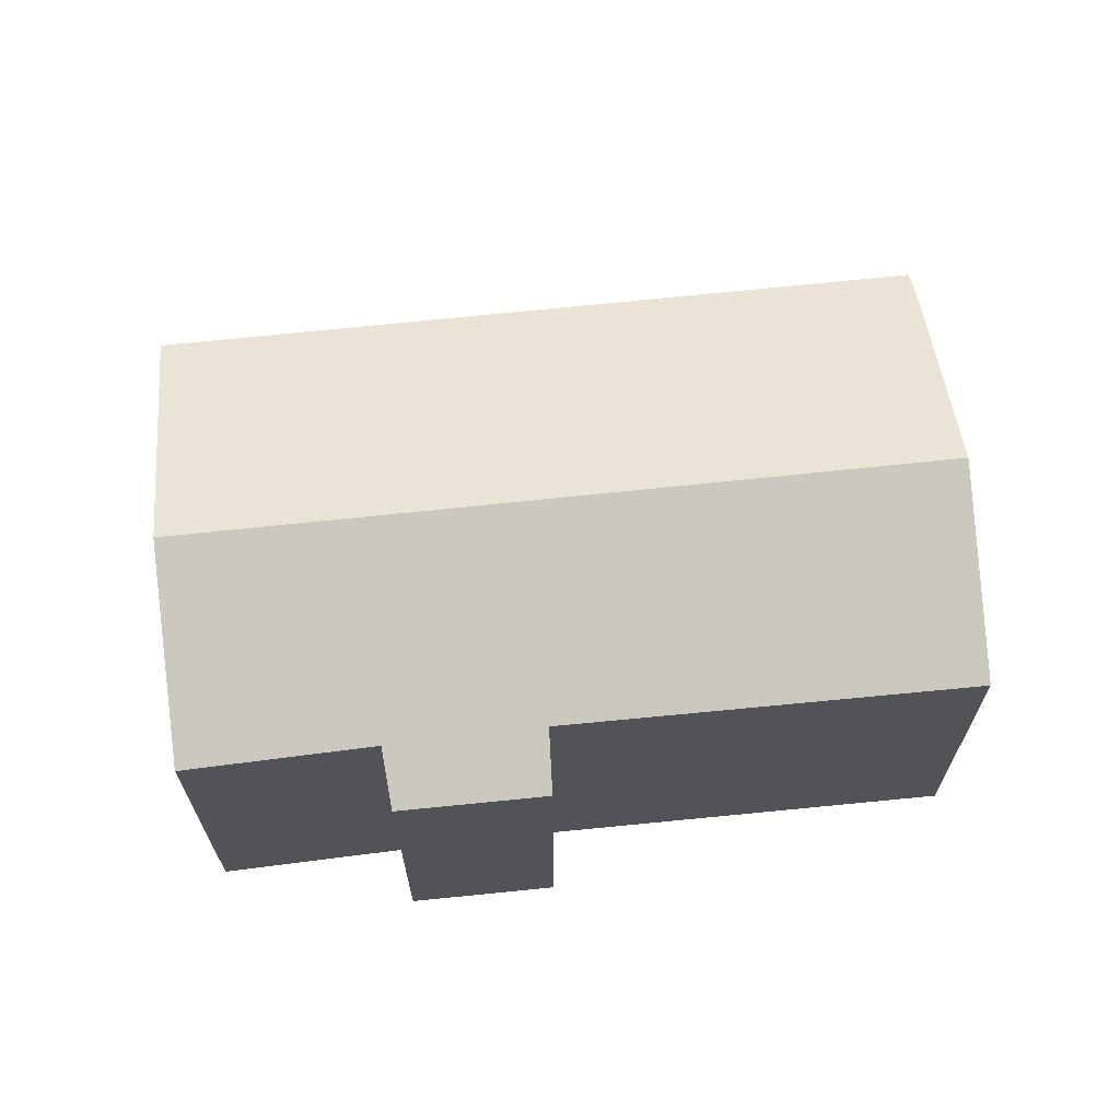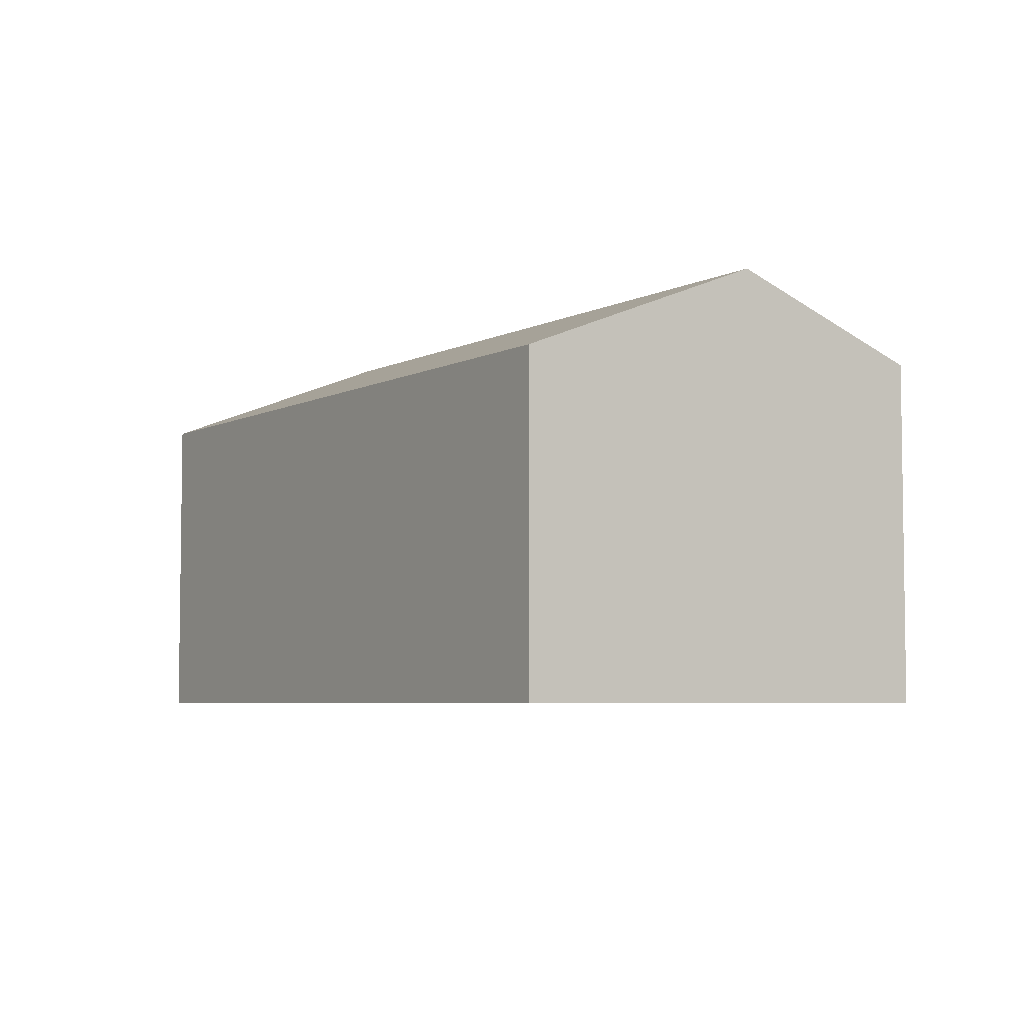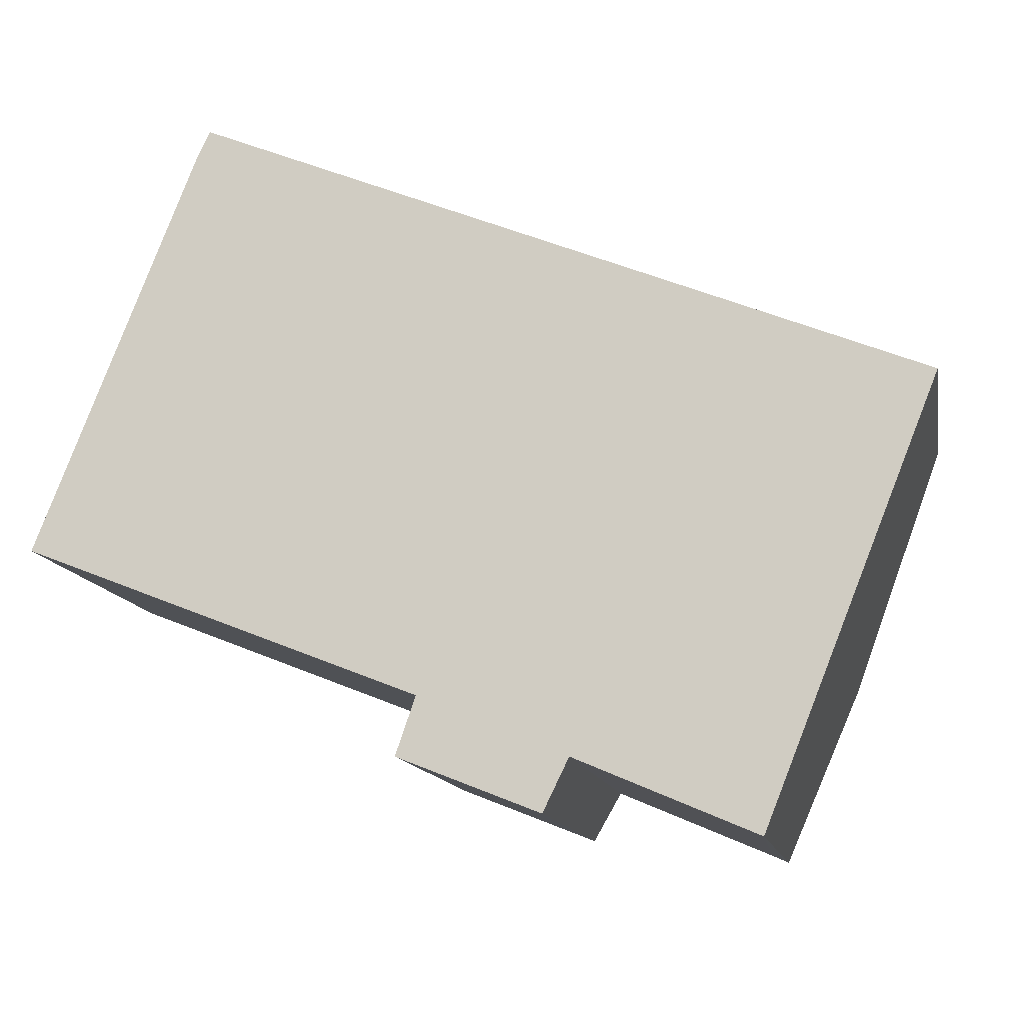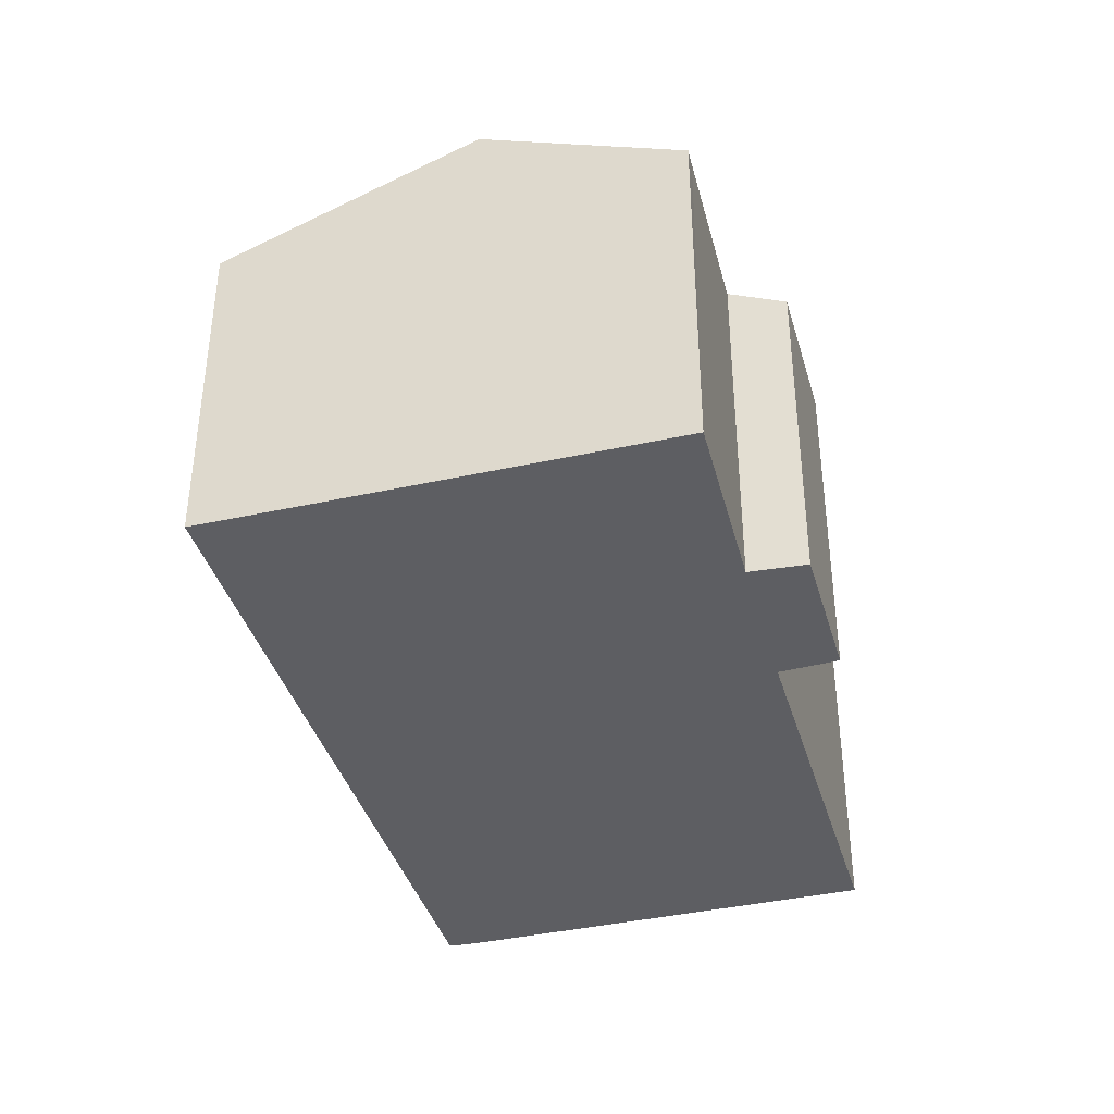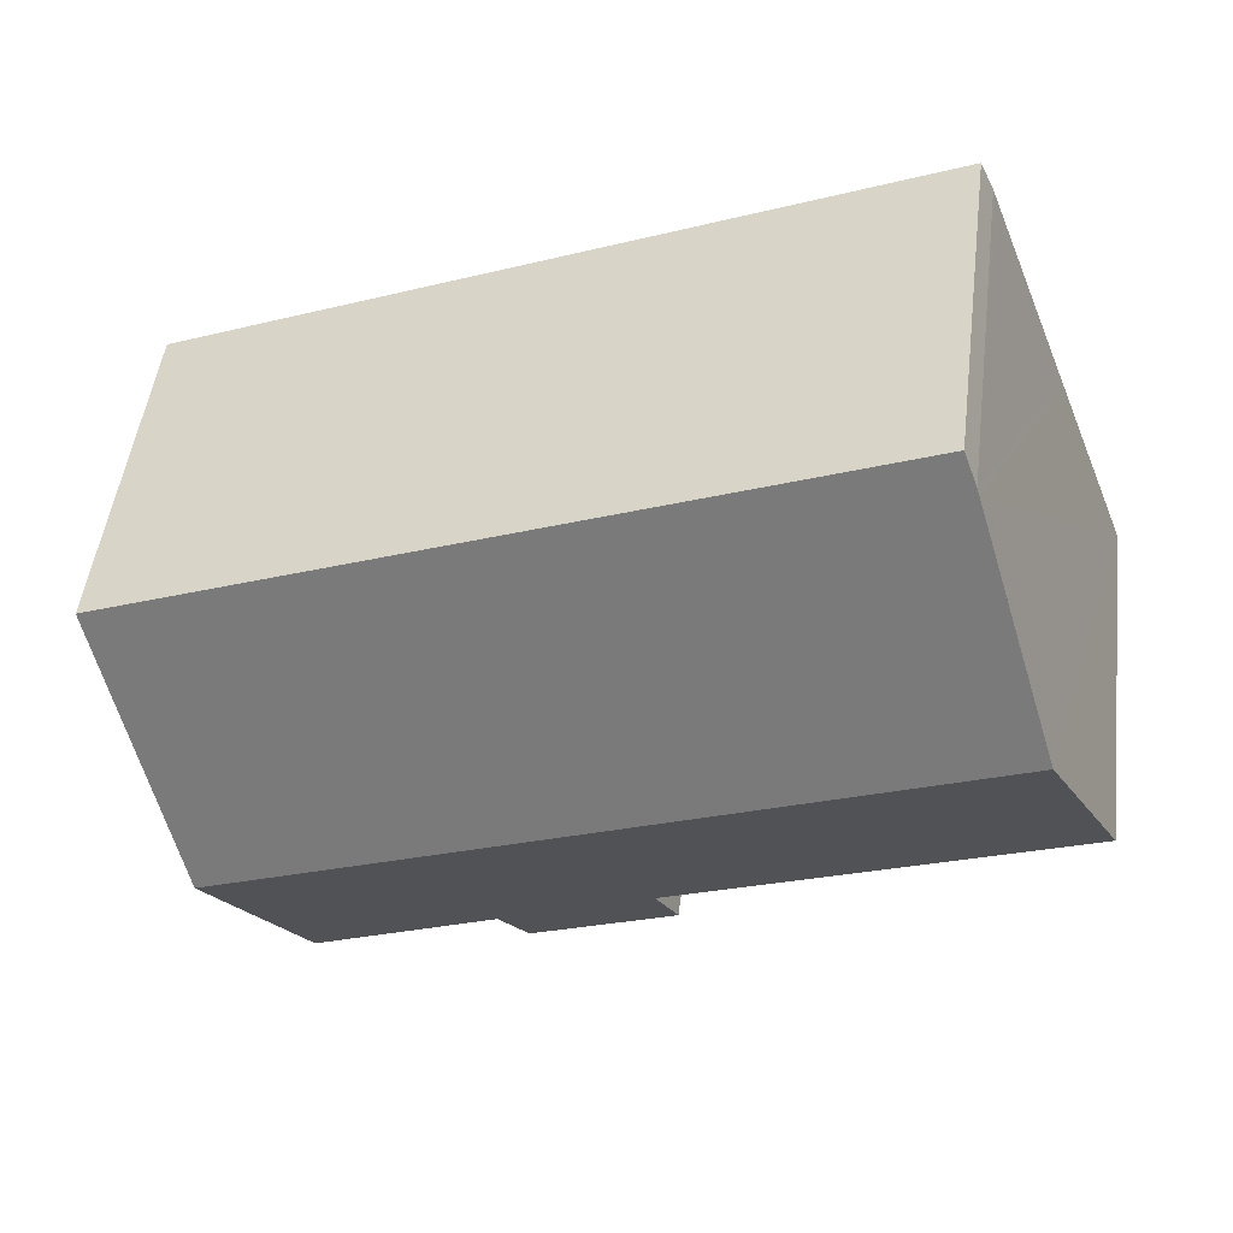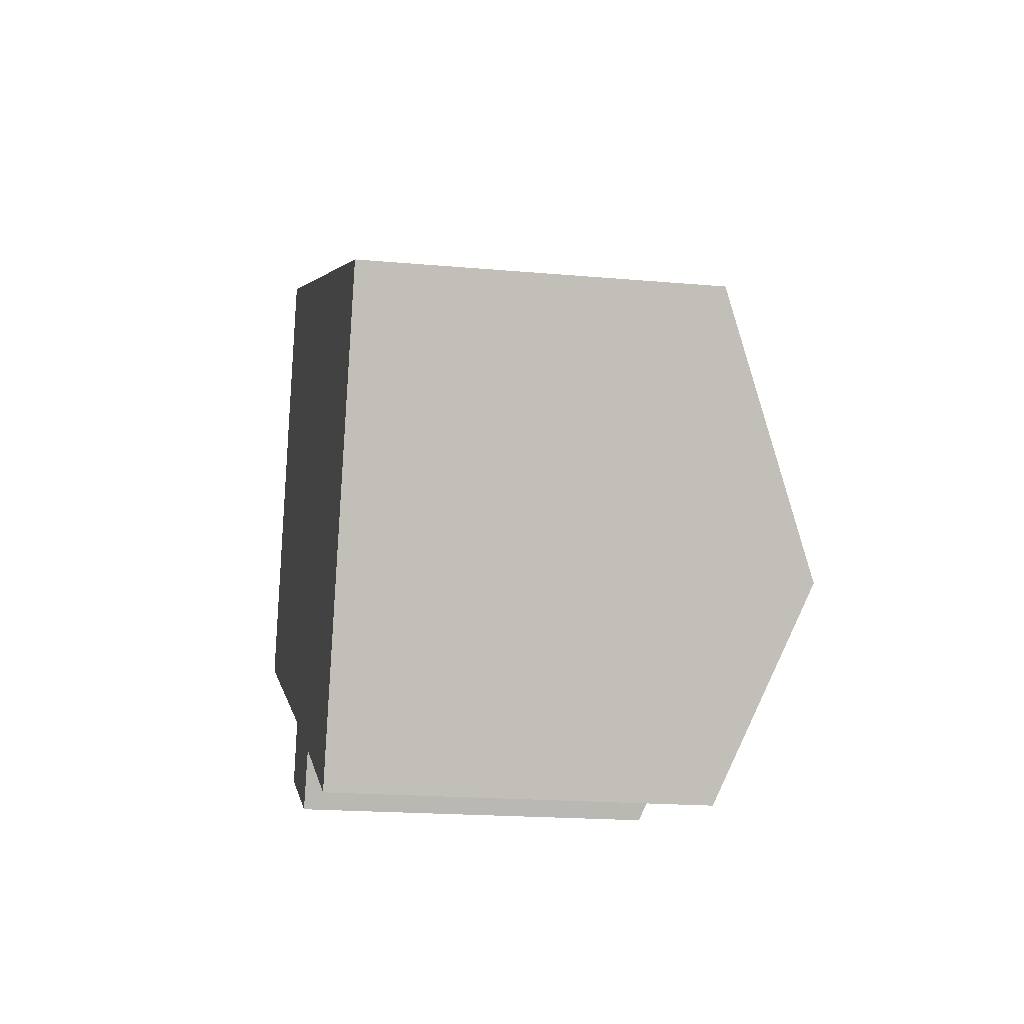
<metadata>
{"format":"obj","ext":"obj","renderer":"f3d","projection":"perspective","resolution":1024,"background":"white","views":[{"elev":66.9,"azim":-164.2,"up":"+Y"},{"elev":-5.2,"azim":78.9,"up":"+Y"},{"elev":-12.8,"azim":10.5,"up":"+Z"},{"elev":-38.7,"azim":127.3,"up":"+Y"},{"elev":49.3,"azim":-172.8,"up":"+Z"},{"elev":-18.5,"azim":80.1,"up":"+Z"}]}
</metadata>
<code>
v  16.7 9.07 -2.123
v  5.66 6.953 8.228
v  18.73 6.953 2.96
v  1.562 9.07 3.978
v  3.604 6.953 9.057
v  3.336 7.194 8.493
v  3.282 7.251 8.356
v  7.841 6.952 -4.458
v  8.258 7.446 -3.248
v  10.8 6.959 -5.632
v  15.09 7.399 -6.135
v  14.75 7.404 -5.981
v  11.34 7.432 -4.531
v  0 7.417 4.542e-16
v  3.604 -5.546e-16 9.057
v  18.73 -1.812e-16 2.96
v  5.66 -5.038e-16 8.228
v  16.7 1.3e-16 -2.123
v  15.09 3.757e-16 -6.135
v  11.34 2.774e-16 -4.531
v  14.75 3.662e-16 -5.981
v  10.8 3.449e-16 -5.632
v  7.841 2.73e-16 -4.458
v  8.258 1.989e-16 -3.248
v  0 0 0
v  1.562 -2.436e-16 3.978
v  3.282 -5.117e-16 8.356
v  3.336 -5.2e-16 8.493
g defaultobject
f 1 2 3
f 2 1 4
f 2 4 5
f 5 4 6
f 6 4 7
f 8 9 10
f 11 4 1
f 4 11 12
f 4 12 13
f 4 13 10
f 4 10 9
f 4 9 14
f 15 2 5
f 2 15 3
f 3 15 16
f 16 15 17
f 16 1 3
f 1 16 11
f 11 16 18
f 11 18 19
f 19 12 11
f 12 19 13
f 13 19 20
f 20 19 21
f 20 10 13
f 10 20 22
f 22 8 10
f 8 22 23
f 24 14 9
f 14 24 25
f 8 24 9
f 24 8 23
f 25 4 14
f 4 25 7
f 7 25 26
f 7 26 6
f 6 26 27
f 6 27 28
f 28 5 6
f 5 28 15
f 18 21 19
f 21 18 20
f 20 18 16
f 20 16 17
f 20 17 24
f 20 24 23
f 24 17 25
f 25 17 26
f 26 17 15
f 26 15 27
f 27 15 28
f 23 22 20

</code>
